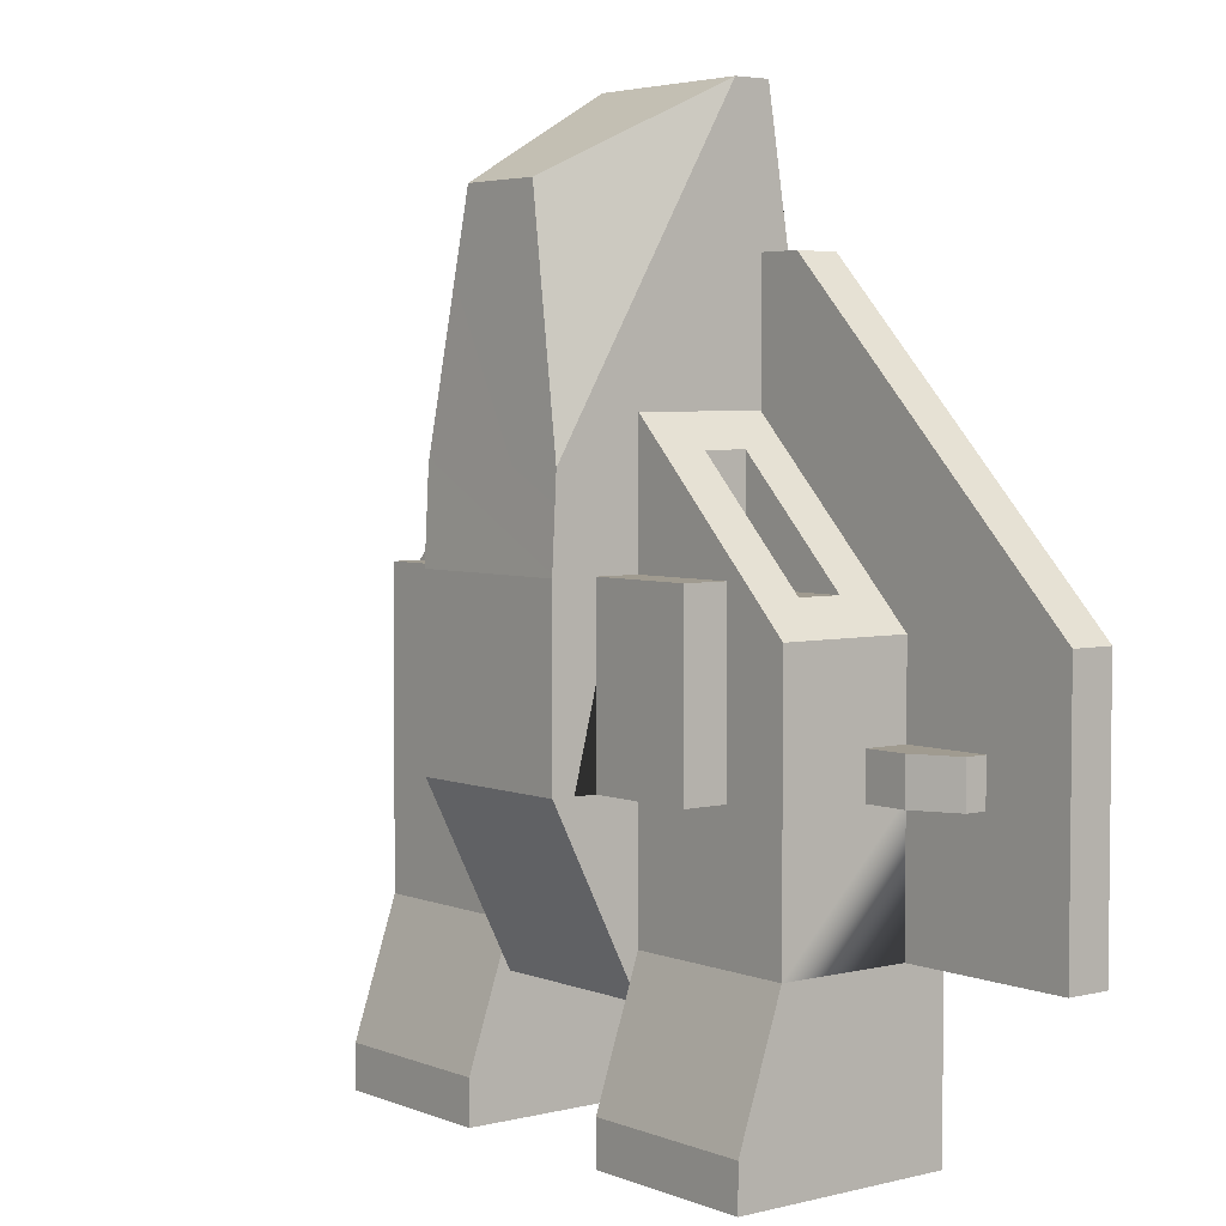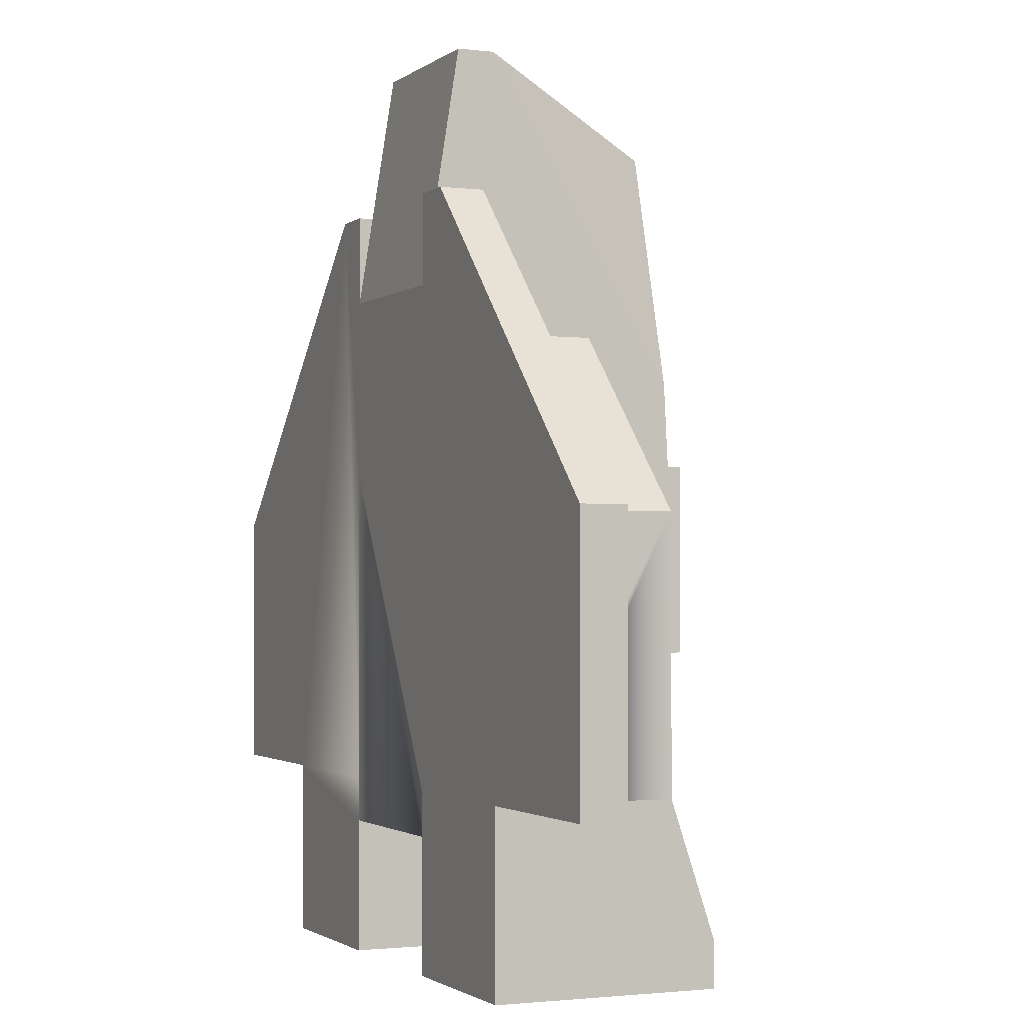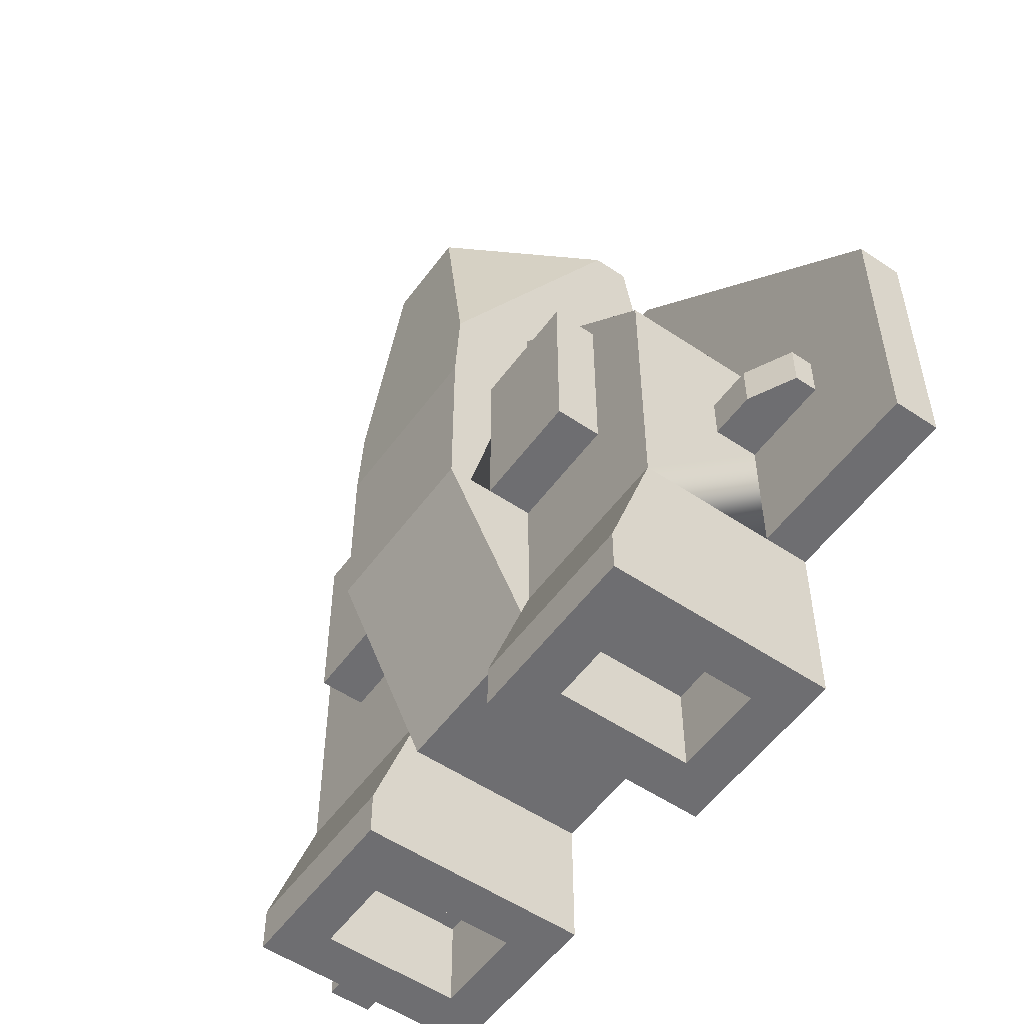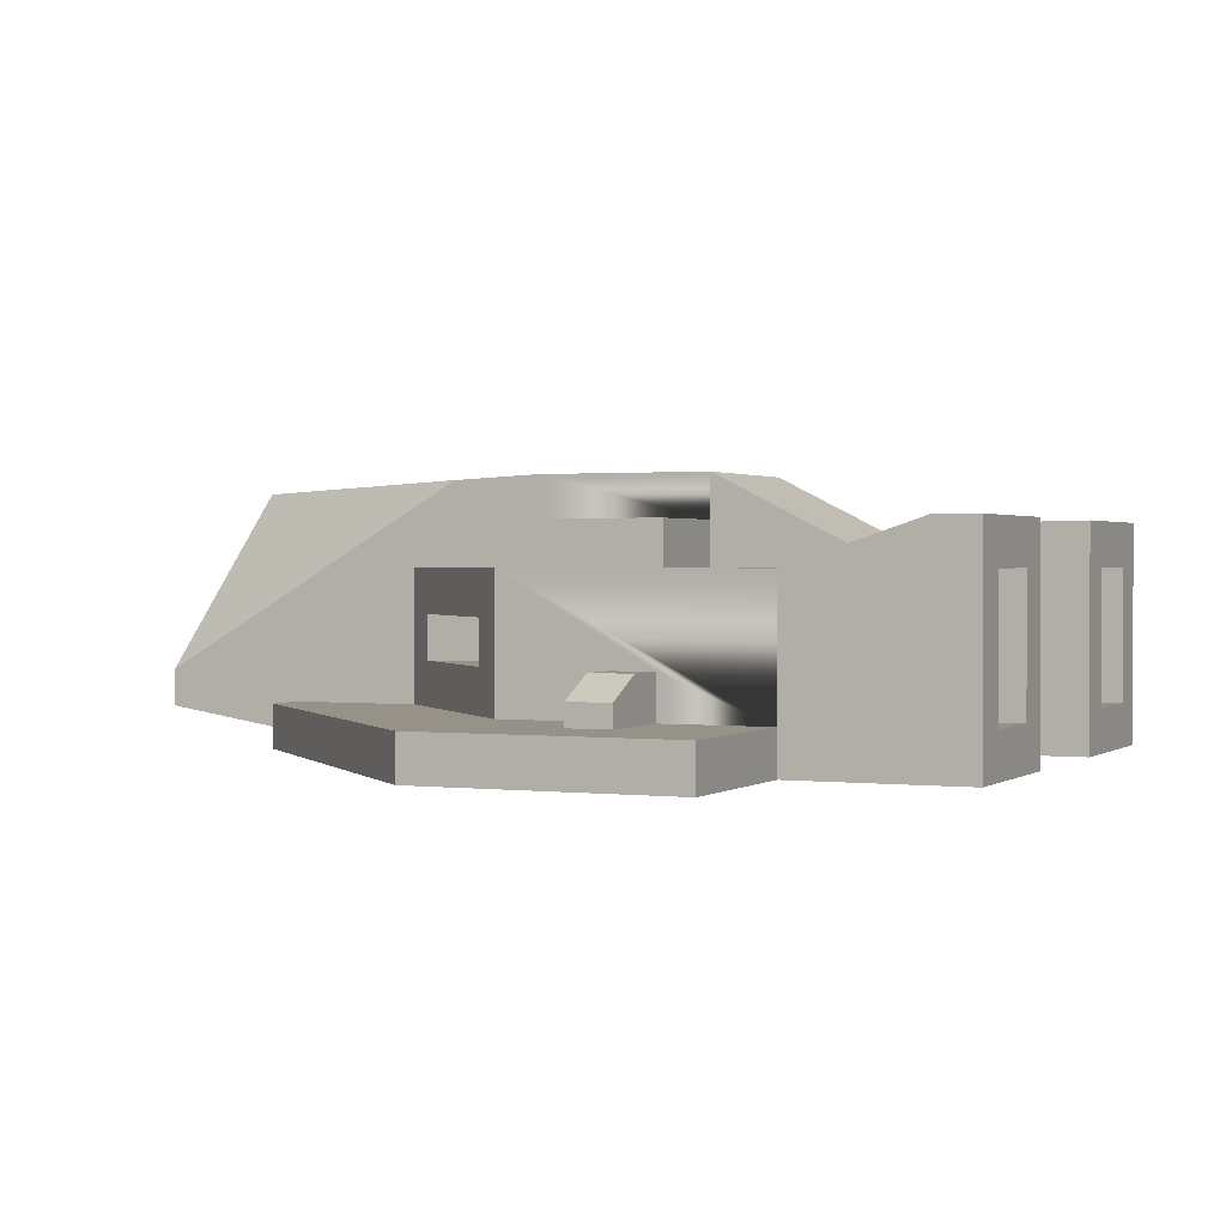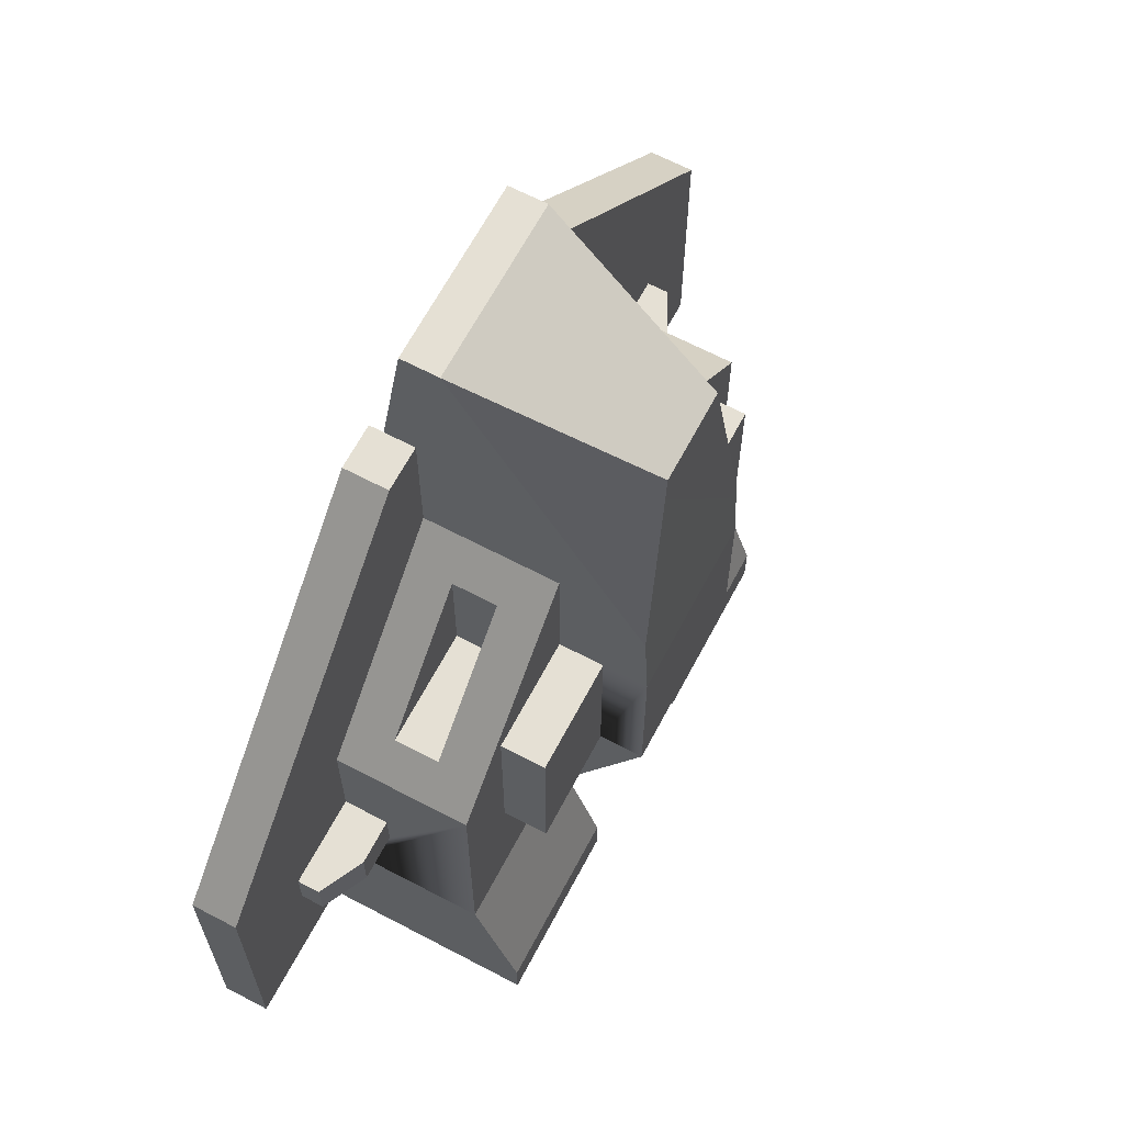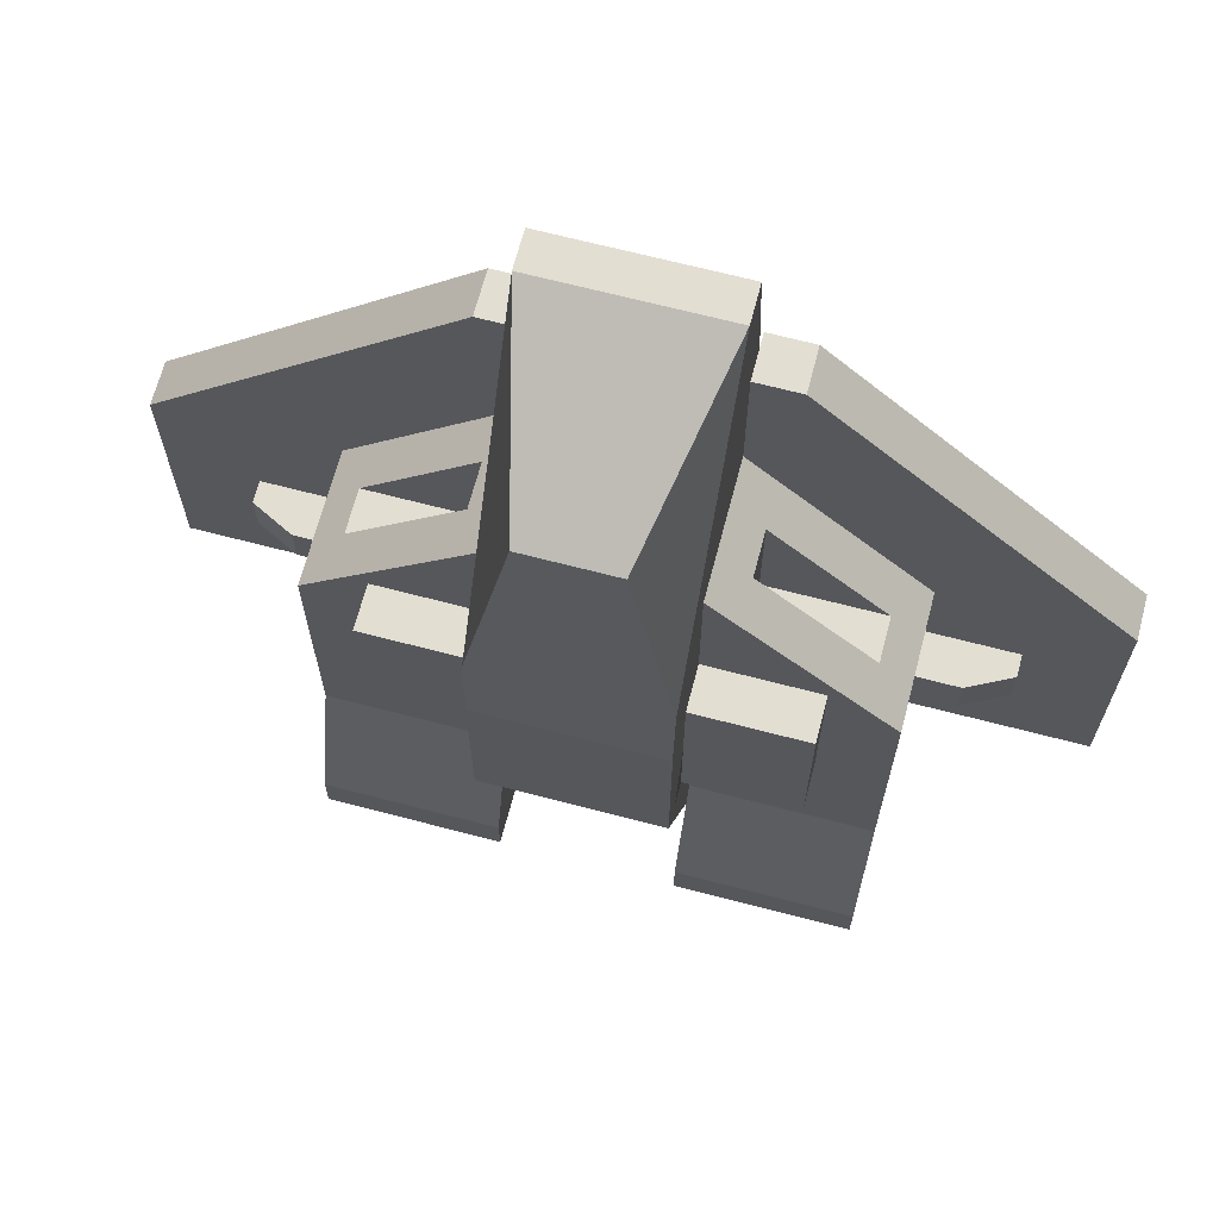
<metadata>
{"format":"obj","ext":"obj","renderer":"f3d","projection":"perspective","resolution":1024,"background":"white","views":[{"elev":4.2,"azim":-128.6,"up":"+Z"},{"elev":-1.6,"azim":66.3,"up":"+Z"},{"elev":-54.4,"azim":-125.5,"up":"+Z"},{"elev":1.1,"azim":114.4,"up":"+Y"},{"elev":65.3,"azim":117.9,"up":"+Z"},{"elev":67.5,"azim":-165.3,"up":"+Z"}]}
</metadata>
<code>
o craft_speederB
v 0.2 -0 0.6872
v 0.2 -0 0.4872
v 0.3 -0 0.6872
v 0.2 0 -0.6128
v 0.6 0 -0.6128
v 1 0 -0.6128
v 1 0 -0.01283
v 0.2 -0 0.08717
v 0.2 0 -1.013
v 0.3 0.1 -1.013
v 0.6 0 -1.013
v 0.2 0.5 -1.013
v 0.3 0.4 -1.013
v 0.5 0.4 -1.013
v 0.5 0.1 -1.013
v 0.6 0.5 -1.013
v 1 0.1 -0.6128
v 0.8 0.1 -0.3628
v 1 0.1 -0.01283
v 0.6 0.1 -0.6128
v 0.6 0.1 -0.3628
v 0.8 0.1 -0.2628
v 0.3 0.1 0.6872
v 0.6 0.1 -0.01283
v 0.6 0.1 -0.2628
v 0.2 0.1 0.3872
v 0.2 0.1 0.6872
v 0.7 0.2 -0.3628
v 0.8 0.15 -0.2628
v 0.8 0.15 -0.3628
v 0.7 0.2 -0.2628
v 0.6 0.2 -0.3628
v 0.6 0.2 -0.2628
v 0.2 0.5 -0.3128
v 0.45 0.5 0.08717
v 0.45 0.5 -0.3128
v 0.2 0.5 0.08717
v 0.45 0.4 -0.3128
v 0.2 0.4 -0.3128
v 0.45 0.4 0.08717
v 0.2 0.4 0.08717
v -0.6 0 -1.013
v -0.5 0.1 -1.013
v -0.2 0 -1.013
v -0.6 0.5 -1.013
v -0.5 0.4 -1.013
v -0.3 0.4 -1.013
v -0.3 0.1 -1.013
v -0.2 0.5 -1.013
v -0.3 -0 0.6872
v -0.2 -0 0.4872
v -0.2 -0 0.6872
v -0.2 -0 0.08717
v -0.2 0 -0.6128
v -0.6 0 -0.6128
v -1 0 -0.01283
v -1 0 -0.6128
v -0.2 0 -0.01283
v -0.2 0.5 0.08717
v -0.45 0.4 0.08717
v -0.2 0.4 0.08717
v -0.45 0.5 0.08717
v -0.45 0.5 -0.3128
v -0.2 0.4 -0.3128
v -0.45 0.4 -0.3128
v -0.2 0.5 -0.3128
v -0.8 0.1 -0.2128
v -0.6 0.1 -0.01283
v -0.6 0.1 -0.2128
v -1 0.1 -0.01283
v -0.3 0.1 0.6872
v -0.2 0.1 0.6872
v -0.2 0.1 0.3872
v -0.8 0.1 -0.3128
v -1 0.1 -0.6128
v -0.6 0.1 -0.3128
v -0.6 0.1 -0.6128
v -0.7 0.2 -0.3128
v -0.8 0.15 -0.2128
v -0.7 0.2 -0.2128
v -0.8 0.15 -0.3128
v -0.6 0.2 -0.2128
v -0.6 0.2 -0.3128
v 0.2 0.03175 0.6872
v 0.6 0.4 -0.01283
v 0.6 0.4 -0.6128
v 0.5293 0.3 0.05788
v 0.2 0.4 0.3872
v 0.2707 0.3 0.3165
v 0.2707 0.2 0.3165
v 0.5293 0.2 0.05788
v 0.2 0.4 -0.6128
v -0.2 0.03175 0.6872
v -0.5293 0.2 0.05788
v -0.6 0.4 -0.01283
v -0.2707 0.2 0.3165
v -0.2707 0.3 0.3165
v -0.5293 0.3 0.05788
v -0.2 0.4 0.3872
v -0.6 0.4 -0.6128
v -0.2 0.4 -0.6128
v -0.2 0.07316 0.948
v -0.2 0.08345 1.013
v 0.2 0.08345 1.013
v 0.2 0.07316 0.948
v 0.2 0.5 -0.9128
v 0.6 0.5 -0.9128
v 0.2 0.42 -0.6728
v 0.2 0 -0.7128
v 0.2 0.4 -0.7128
v -0.2 0.4 -0.7128
v 0.2 0.6 -0.3128
v -0.2 0.42 -0.6728
v -0.2 0.6 -0.3128
v -0.2 0 -0.7128
v 0.2 0.6 0.08717
v -0.2 0.6 0.08717
v -0.2 0.5 -0.9128
v -0.6 0.5 -0.9128
v 0.2 0.59 0.2867
v -0.2 0.59 0.2867
v 0.2 0.1669 1.013
v -0.2 0.1669 1.013
v 0.3 0.4 -0.8128
v 0.5 0.1 -0.8128
v 0.3 0.1 -0.8128
v 0.5 0.4 -0.8128
v 0.2707 0.2 0.05788
v 0.2707 0.3 0.05788
v -0.5 0.4 -0.8128
v -0.5 0.1 -0.8128
v -0.3 0.4 -0.8128
v -0.3 0.1 -0.8128
v -0.2707 0.3 0.05788
v -0.2707 0.2 0.05788
v -0.1 0.5669 0.8128
v 0.1 0.5669 0.8128
f 1 2 3
f 4 3 2
f 5 3 4
f 6 3 5
f 3 6 7
f 4 2 8
f 9 10 11
f 10 9 12
f 10 12 13
f 13 12 14
f 15 11 10
f 11 15 16
f 16 15 14
f 16 14 12
f 17 18 19
f 18 17 20
f 18 20 21
f 22 19 18
f 19 22 23
f 23 22 24
f 24 22 25
f 23 24 26
f 23 26 27
f 28 29 30
f 29 28 31
f 21 30 18
f 30 21 32
f 30 32 28
f 29 18 30
f 18 29 22
f 32 31 28
f 31 32 33
f 29 25 22
f 25 29 33
f 33 29 31
f 34 35 36
f 35 34 37
f 34 38 39
f 38 34 36
f 35 38 36
f 38 35 40
f 35 41 40
f 41 35 37
f 42 43 44
f 43 42 45
f 43 45 46
f 46 45 47
f 48 44 43
f 44 48 49
f 49 48 47
f 49 47 45
f 50 51 52
f 51 50 53
f 53 50 54
f 54 50 55
f 55 50 56
f 55 56 57
f 54 58 53
f 59 60 61
f 60 59 62
f 63 64 65
f 64 63 66
f 60 63 65
f 63 60 62
f 63 59 66
f 59 63 62
f 67 68 69
f 70 68 67
f 71 68 70
f 72 68 71
f 68 72 73
f 70 67 74
f 70 74 75
f 76 75 74
f 75 76 77
f 78 79 80
f 79 78 81
f 78 82 83
f 82 78 80
f 67 81 74
f 81 67 79
f 69 79 67
f 79 69 82
f 79 82 80
f 81 76 74
f 76 81 83
f 83 81 78
f 5 17 6
f 17 5 20
f 23 1 3
f 1 23 84
f 84 23 27
f 19 6 17
f 6 19 7
f 23 7 19
f 7 23 3
f 85 20 86
f 20 85 32
f 32 85 33
f 33 85 25
f 25 85 24
f 21 20 32
f 85 87 24
f 87 85 88
f 87 88 89
f 89 88 90
f 91 24 87
f 24 91 26
f 26 91 90
f 26 90 88
f 92 38 86
f 38 92 39
f 40 86 38
f 40 85 86
f 85 40 88
f 88 40 41
f 50 70 56
f 70 50 71
f 52 71 50
f 71 52 93
f 71 93 72
f 56 75 57
f 75 56 70
f 75 55 57
f 55 75 77
f 68 94 95
f 94 68 73
f 94 73 96
f 96 73 97
f 98 95 94
f 95 98 99
f 99 98 97
f 99 97 73
f 68 82 69
f 95 82 68
f 95 83 82
f 100 83 95
f 100 76 83
f 76 100 77
f 100 64 101
f 64 100 65
f 65 100 60
f 95 60 100
f 99 60 95
f 60 99 61
f 84 2 1
f 52 51 93
f 102 72 93
f 99 72 102
f 72 99 73
f 51 8 2
f 8 51 53
f 103 93 104
f 93 103 102
f 51 104 93
f 51 105 104
f 2 105 51
f 105 2 84
f 88 27 26
f 27 88 105
f 27 105 84
f 106 86 107
f 86 106 92
f 92 106 108
f 12 107 16
f 107 12 106
f 107 11 16
f 11 107 5
f 5 107 86
f 5 86 20
f 109 12 9
f 12 109 106
f 106 109 110
f 106 110 108
f 111 108 110
f 108 111 112
f 112 111 113
f 114 112 113
f 111 109 115
f 109 111 110
f 114 116 112
f 116 114 117
f 58 115 109
f 115 58 54
f 115 54 55
f 42 115 55
f 115 42 44
f 109 53 58
f 4 53 109
f 53 4 8
f 9 4 109
f 11 4 9
f 4 11 5
f 45 118 49
f 118 45 119
f 113 111 118
f 115 118 111
f 44 118 115
f 118 44 49
f 55 45 42
f 45 55 119
f 119 55 100
f 100 55 77
f 119 113 118
f 113 119 101
f 101 119 100
f 117 120 116
f 120 117 121
f 116 34 112
f 34 116 37
f 37 116 120
f 37 120 41
f 41 120 88
f 88 120 122
f 88 122 105
f 105 122 104
f 39 112 34
f 92 112 39
f 112 92 108
f 122 103 104
f 103 122 123
f 99 59 61
f 59 99 117
f 117 99 121
f 121 99 123
f 123 99 102
f 123 102 103
f 114 59 117
f 114 66 59
f 114 64 66
f 114 101 64
f 101 114 113
f 124 125 126
f 125 124 127
f 10 125 15
f 125 10 126
f 124 10 13
f 10 124 126
f 124 14 127
f 14 124 13
f 125 14 15
f 14 125 127
f 89 128 129
f 128 89 90
f 90 91 128
f 129 87 89
f 87 128 91
f 128 87 129
f 130 43 46
f 43 130 131
f 130 47 132
f 47 130 46
f 133 47 48
f 47 133 132
f 130 133 131
f 133 130 132
f 43 133 48
f 133 43 131
f 134 94 135
f 94 134 98
f 96 134 135
f 134 96 97
f 98 134 97
f 94 96 135
f 123 136 121
f 122 120 137
f 137 123 122
f 123 137 136
f 121 137 120
f 137 121 136

</code>
